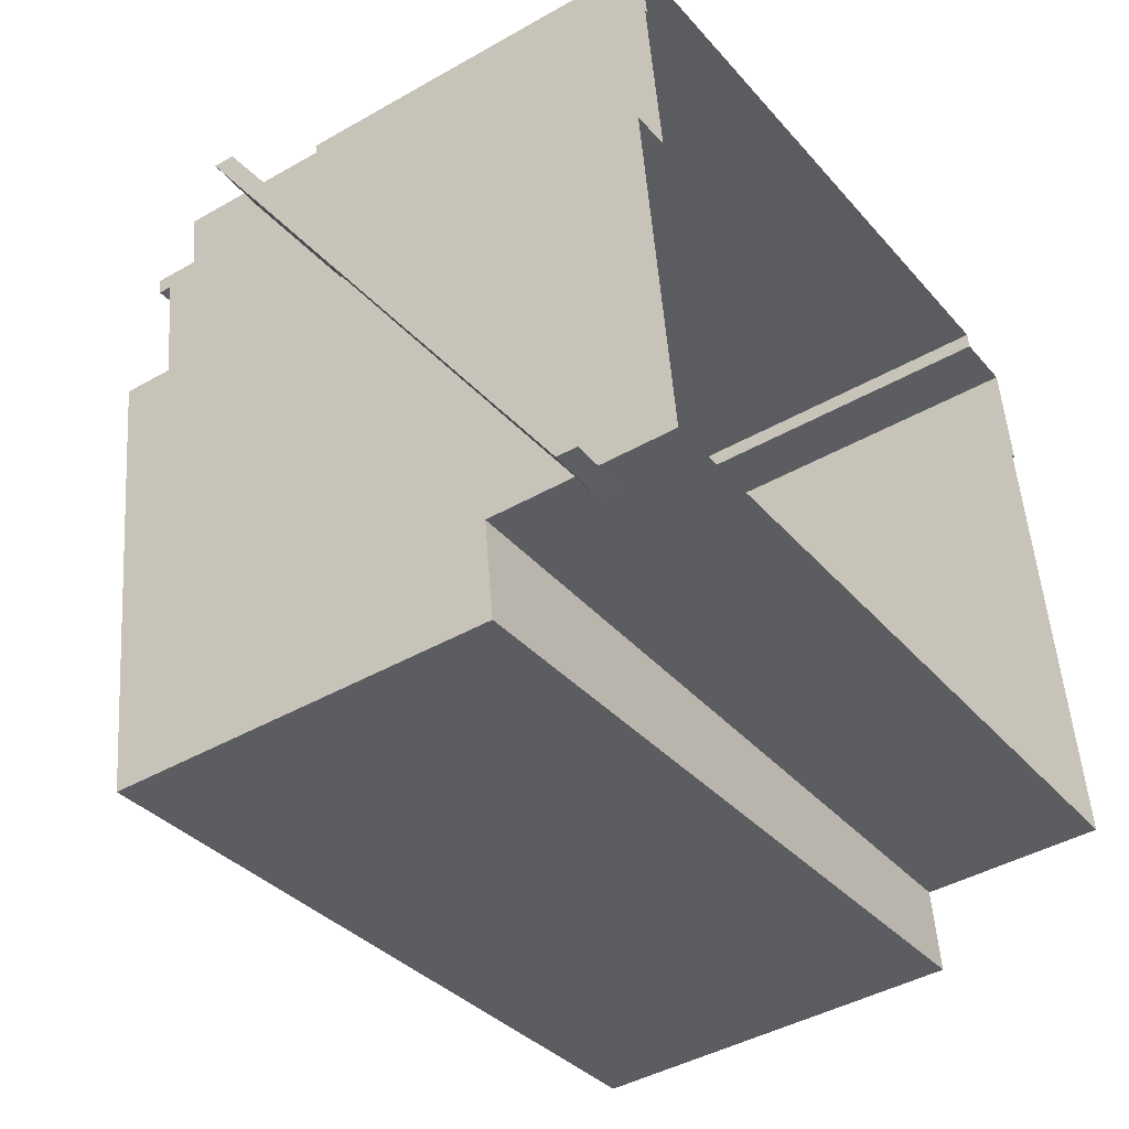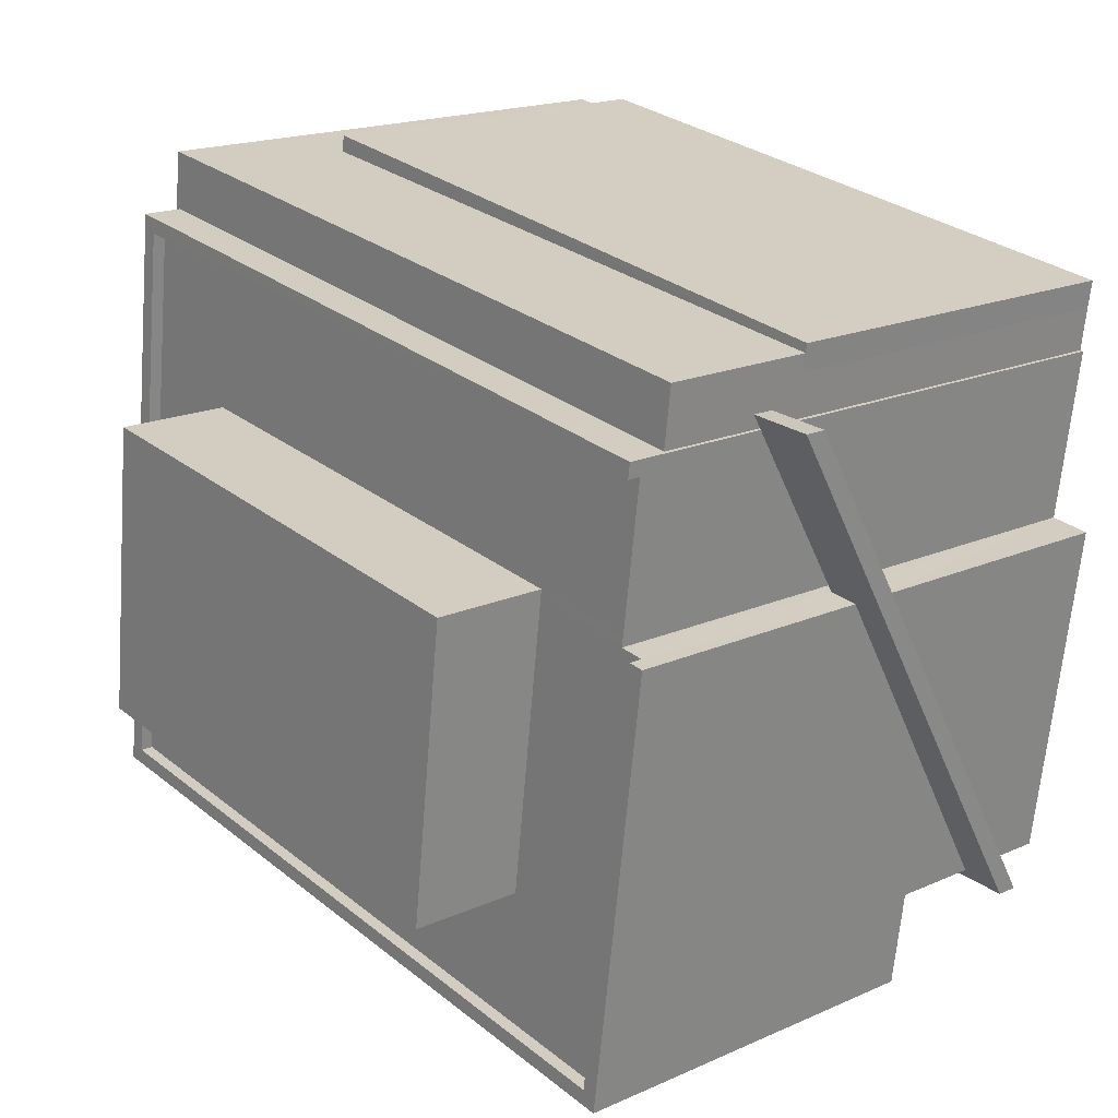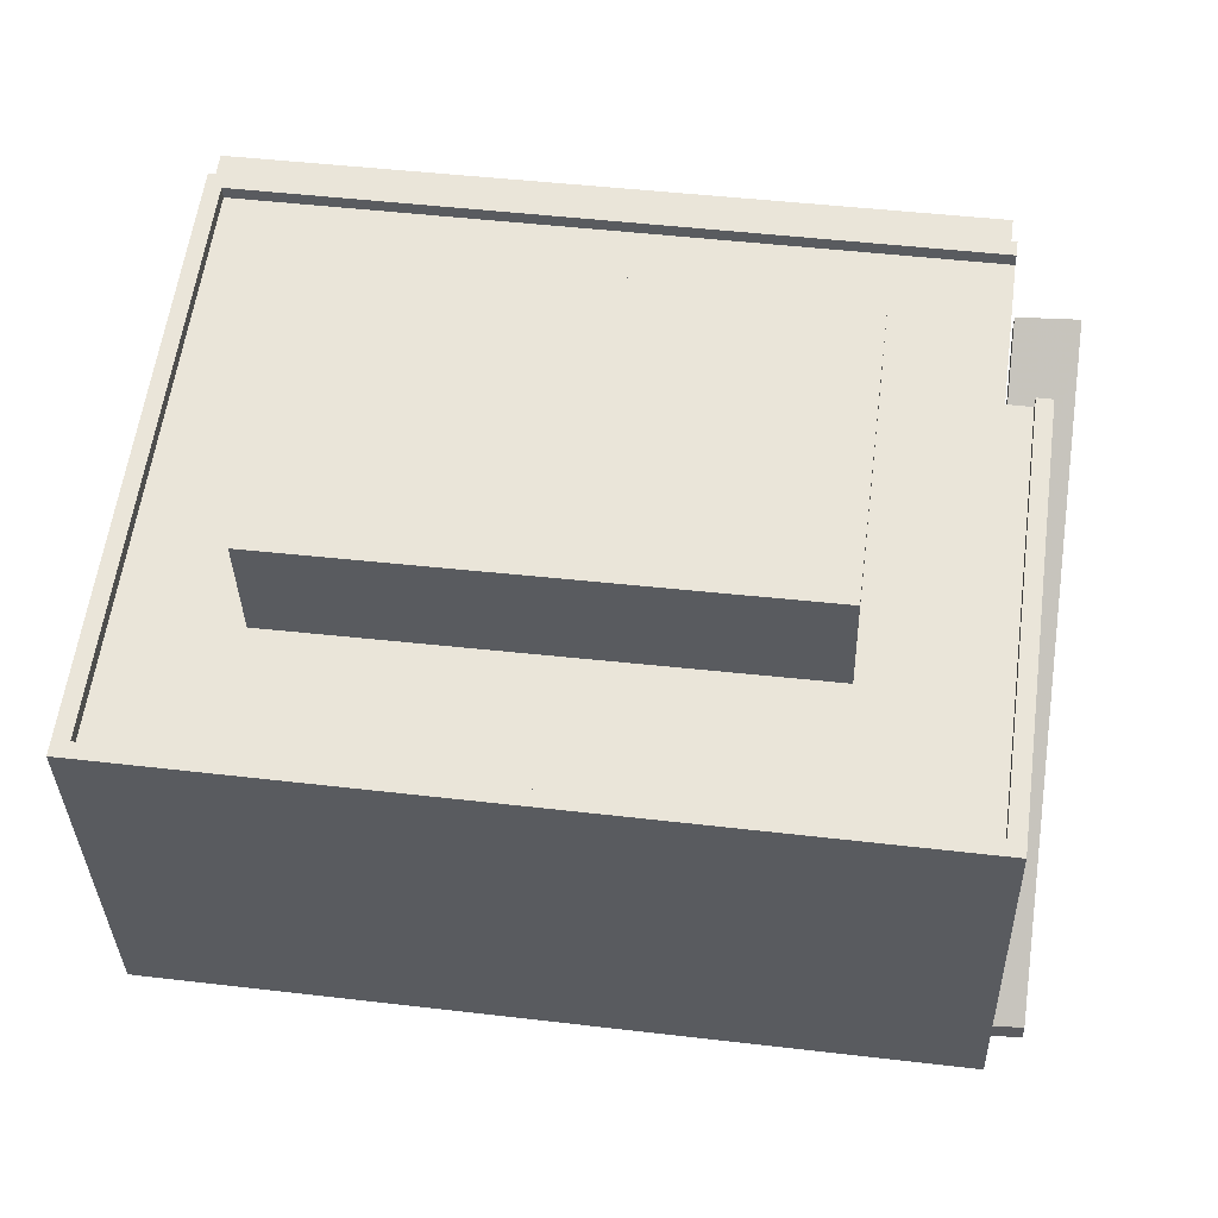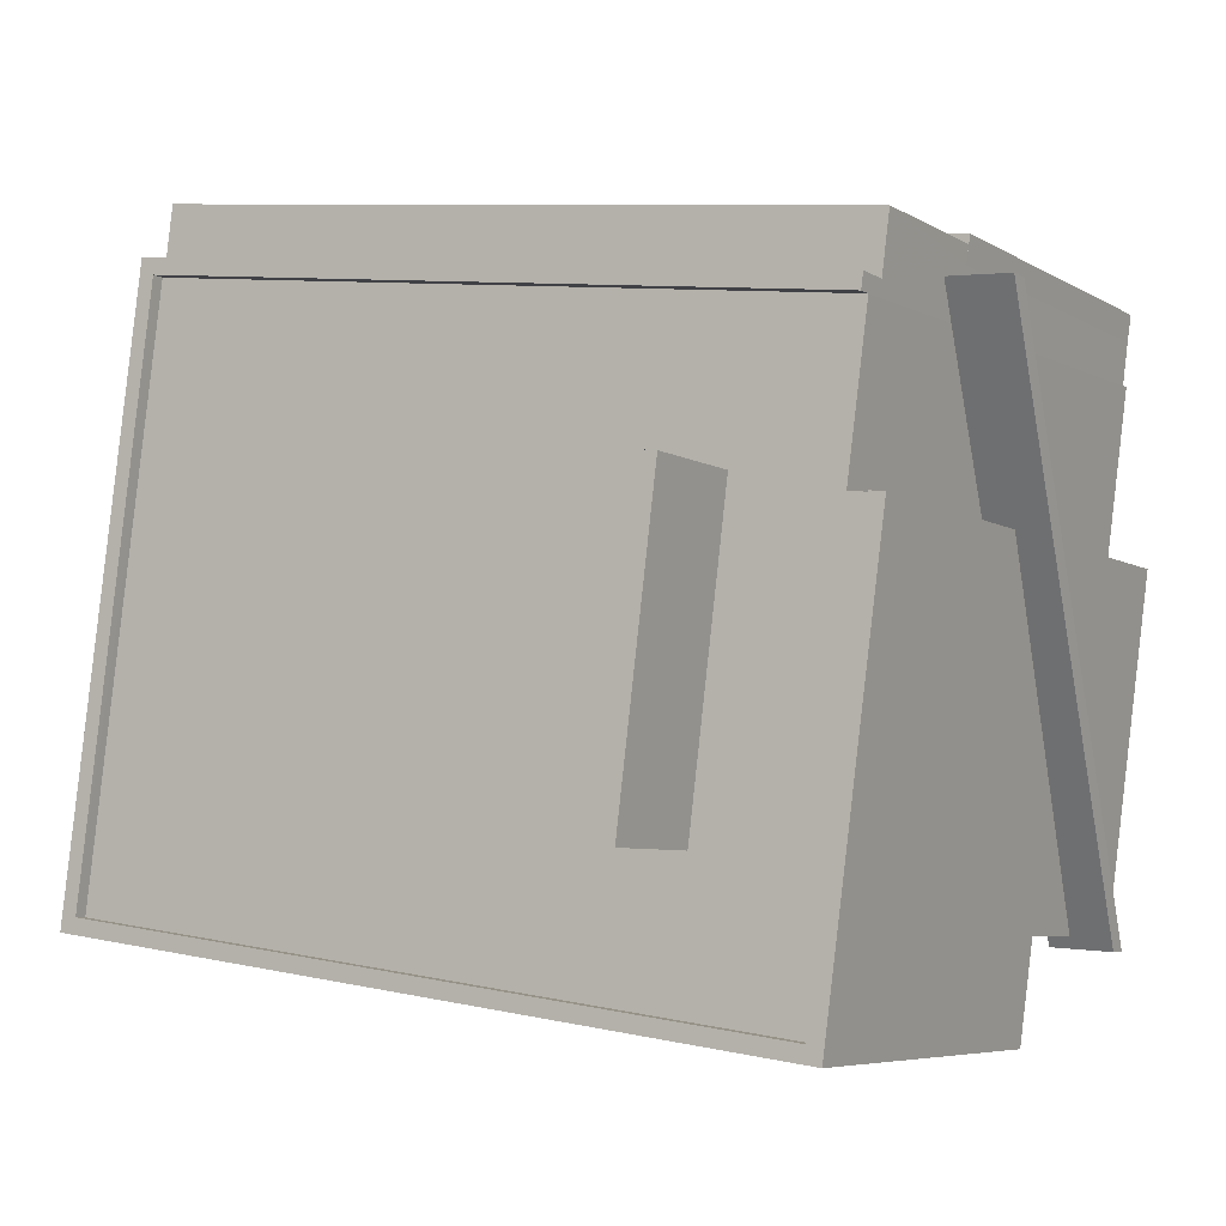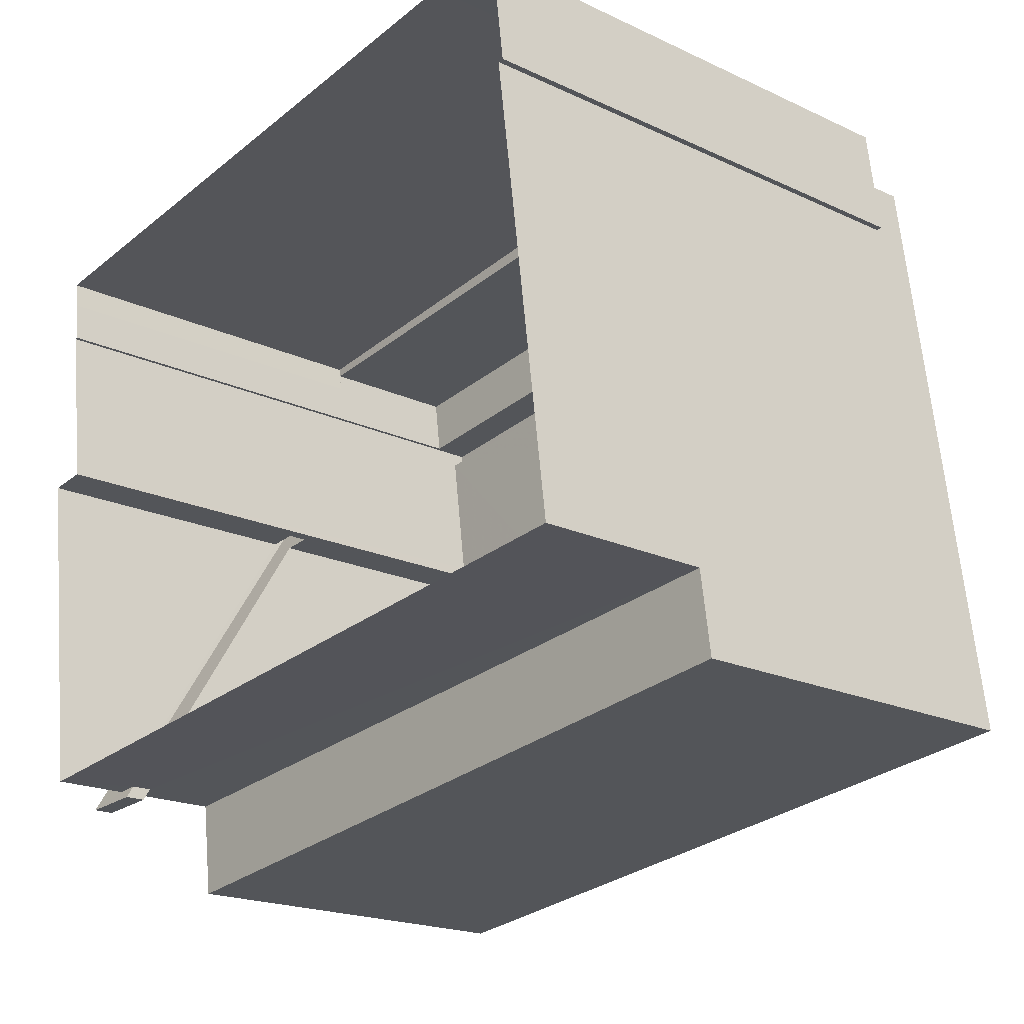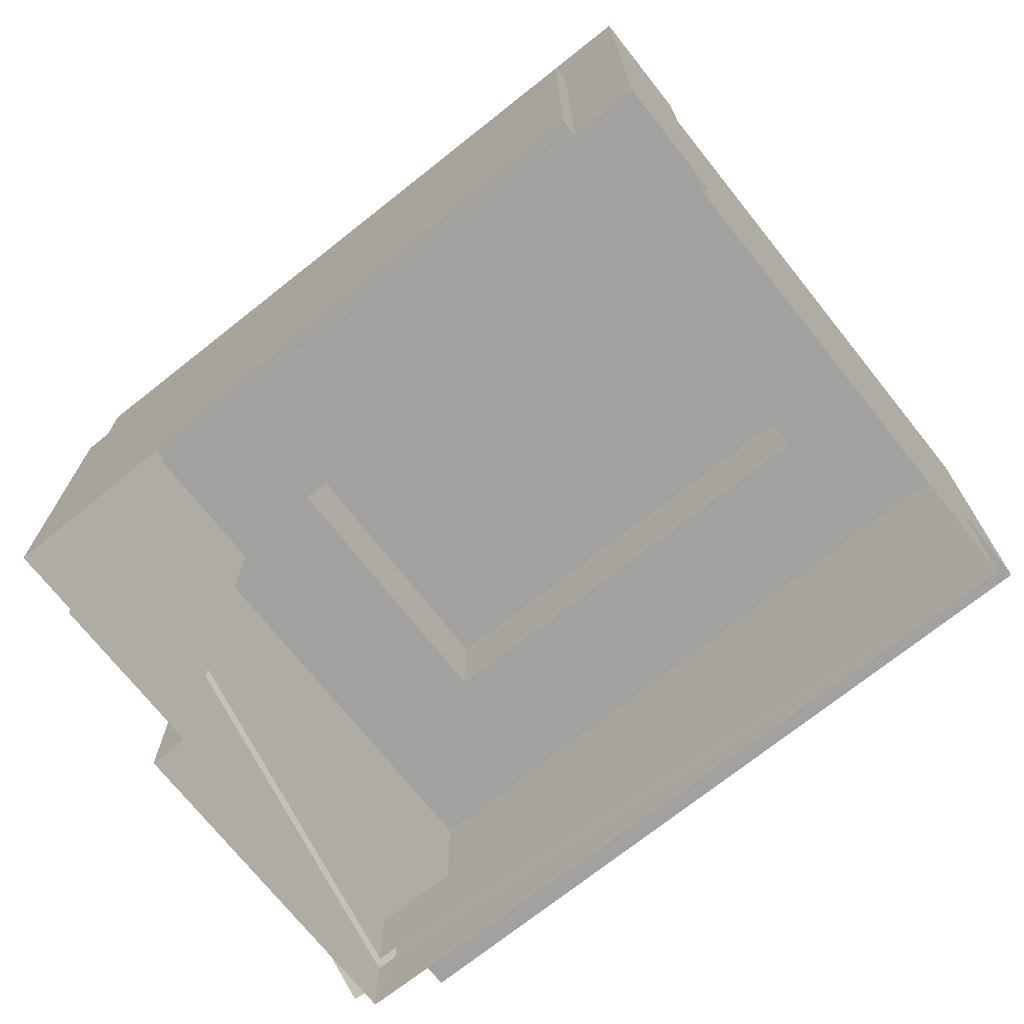
<metadata>
{"format":"obj","ext":"obj","renderer":"f3d","projection":"perspective","resolution":1024,"background":"white","views":[{"elev":-42.9,"azim":124.2,"up":"+Y"},{"elev":18.4,"azim":49.6,"up":"+Y"},{"elev":-33.3,"azim":1.4,"up":"+Y"},{"elev":-6.1,"azim":30.6,"up":"+Y"},{"elev":-19.4,"azim":-131.3,"up":"+Y"},{"elev":-72.2,"azim":-149.0,"up":"+Z"}]}
</metadata>
<code>
v 1.24e+04 -1.493e+04 21.84
v 1.24e+04 -1.493e+04 21.84
v 1.24e+04 -1.492e+04 21.84
v 1.24e+04 -1.493e+04 21.84
v 1.241e+04 -1.493e+04 21.84
v 1.241e+04 -1.494e+04 21.84
v 1.24e+04 -1.492e+04 21.84
v 1.24e+04 -1.492e+04 21.84
v 1.241e+04 -1.492e+04 21.84
v 1.241e+04 -1.493e+04 21.84
v 1.241e+04 -1.493e+04 21.84
v 1.241e+04 -1.493e+04 21.84
v 1.241e+04 -1.493e+04 21.84
v 1.241e+04 -1.493e+04 29.9
v 1.241e+04 -1.494e+04 23.14
v 1.241e+04 -1.493e+04 27.52
v 1.241e+04 -1.494e+04 23.29
v 1.241e+04 -1.494e+04 23.14
v 1.241e+04 -1.493e+04 29.9
v 1.241e+04 -1.493e+04 27.55
v 1.241e+04 -1.494e+04 23.3
v 1.241e+04 -1.494e+04 25.35
v 1.24e+04 -1.493e+04 25.35
v 1.241e+04 -1.494e+04 25.35
v 1.24e+04 -1.494e+04 25.35
v 1.241e+04 -1.493e+04 30.3
v 1.241e+04 -1.493e+04 30.3
v 1.241e+04 -1.493e+04 27.92
v 1.241e+04 -1.494e+04 23.54
v 1.241e+04 -1.494e+04 23.69
v 1.241e+04 -1.494e+04 23.54
v 1.241e+04 -1.493e+04 27.95
v 1.241e+04 -1.494e+04 23.7
v 1.241e+04 -1.493e+04 32.51
v 1.24e+04 -1.492e+04 32.51
v 1.24e+04 -1.493e+04 32.51
v 1.241e+04 -1.493e+04 32.51
v 1.241e+04 -1.493e+04 32.51
v 1.24e+04 -1.493e+04 32.51
v 1.241e+04 -1.493e+04 32.51
v 1.241e+04 -1.493e+04 32.51
v 1.241e+04 -1.493e+04 32.51
v 1.241e+04 -1.494e+04 32.51
v 1.24e+04 -1.493e+04 32.51
v 1.24e+04 -1.494e+04 32.51
v 1.241e+04 -1.494e+04 32.76
v 1.241e+04 -1.494e+04 32.76
v 1.241e+04 -1.493e+04 32.76
v 1.24e+04 -1.494e+04 32.76
v 1.24e+04 -1.494e+04 32.76
v 1.24e+04 -1.492e+04 32.76
v 1.24e+04 -1.492e+04 32.76
v 1.241e+04 -1.493e+04 32.76
v 1.241e+04 -1.493e+04 32.76
v 1.241e+04 -1.493e+04 32.76
v 1.24e+04 -1.492e+04 29.05
v 1.241e+04 -1.493e+04 29.05
v 1.24e+04 -1.492e+04 29.05
v 1.241e+04 -1.492e+04 29.05
v 1.241e+04 -1.493e+04 29.05
v 1.241e+04 -1.493e+04 31.99
v 1.241e+04 -1.493e+04 31.99
v 1.24e+04 -1.492e+04 31.99
v 1.24e+04 -1.493e+04 31.99
v 1.24e+04 -1.493e+04 31.99
v 1.24e+04 -1.492e+04 31.99
v 1.24e+04 -1.493e+04 34.67
v 1.241e+04 -1.493e+04 34.67
v 1.241e+04 -1.493e+04 34.67
v 1.24e+04 -1.493e+04 34.67
f 1 2 3
f 4 1 5
f 6 4 5
f 7 8 9
f 1 3 7
f 6 5 10
f 5 11 12
f 13 7 9
f 11 7 13
f 1 7 5
f 5 7 11
f 14 15 16
f 17 15 18
f 19 14 16
f 19 16 20
f 17 18 21
f 16 15 17
f 22 23 24
f 22 25 23
f 26 27 28
f 26 28 29
f 29 30 31
f 27 32 28
f 30 33 31
f 29 28 30
f 34 35 36
f 37 34 38
f 35 39 36
f 34 36 38
f 37 38 40
f 41 42 40
f 42 41 43
f 39 44 36
f 45 44 39
f 43 41 45
f 41 40 38
f 41 44 45
f 46 47 48
f 49 47 50
f 49 50 51
f 52 53 54
f 52 54 51
f 46 48 55
f 50 52 51
f 50 47 46
f 56 57 58
f 58 57 59
f 57 60 59
f 61 62 63
f 64 63 65
f 65 63 66
f 63 62 66
f 67 68 69
f 70 67 69
f 14 26 29
f 15 14 29
f 18 29 31
f 18 15 29
f 19 20 32
f 27 19 32
f 21 18 31
f 33 21 31
f 19 26 14
f 19 27 26
f 48 28 42
f 55 48 42
f 16 10 5
f 40 42 32
f 40 20 5
f 20 16 5
f 40 32 20
f 42 28 32
f 63 51 61
f 51 54 61
f 61 12 11
f 61 54 12
f 54 53 34
f 54 34 12
f 12 34 5
f 37 40 5
f 34 37 5
f 17 6 10
f 16 17 10
f 1 4 23
f 1 23 64
f 63 64 51
f 23 25 49
f 51 64 49
f 64 23 49
f 28 48 47
f 47 22 24
f 30 28 24
f 28 47 24
f 47 49 25
f 22 47 25
f 35 52 39
f 39 50 45
f 39 52 50
f 53 35 34
f 53 52 35
f 46 42 43
f 46 55 42
f 50 43 45
f 50 46 43
f 9 59 60
f 13 9 60
f 56 58 8
f 7 56 8
f 59 9 8
f 58 59 8
f 57 62 60
f 13 60 11
f 11 60 61
f 60 62 61
f 64 65 2
f 1 64 2
f 65 3 2
f 65 66 3
f 62 56 66
f 66 56 3
f 62 57 56
f 3 56 7
f 38 69 68
f 41 38 68
f 44 41 68
f 67 44 68
f 67 36 44
f 67 70 36
f 69 36 70
f 69 38 36
f 6 17 21
f 4 6 21
f 30 24 33
f 4 33 23
f 33 24 23
f 4 21 33

</code>
